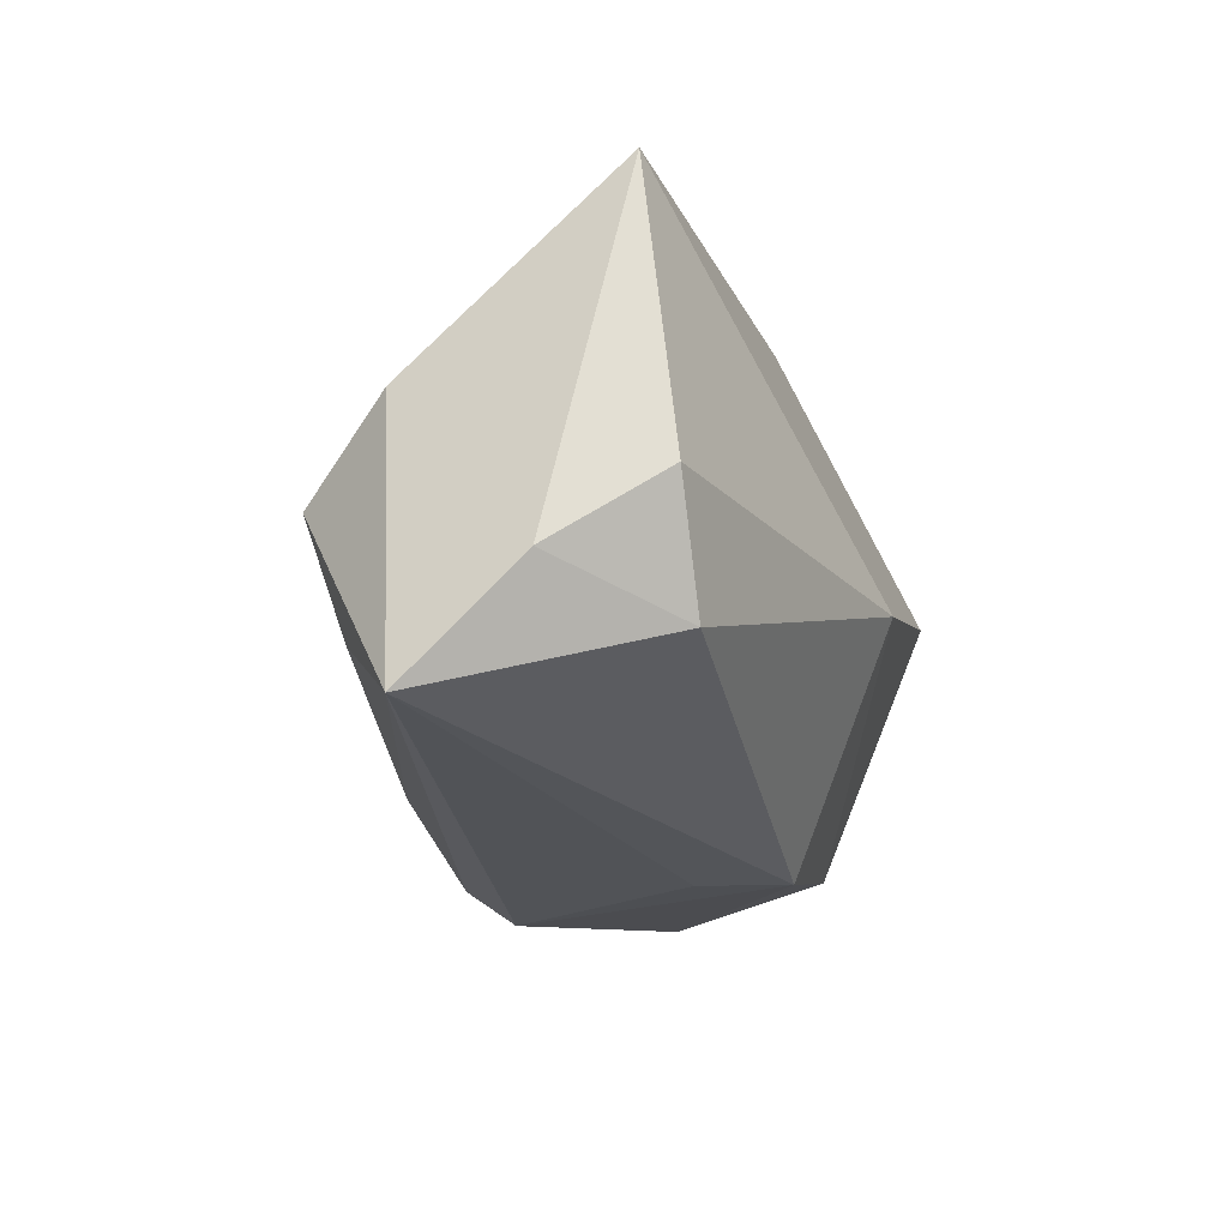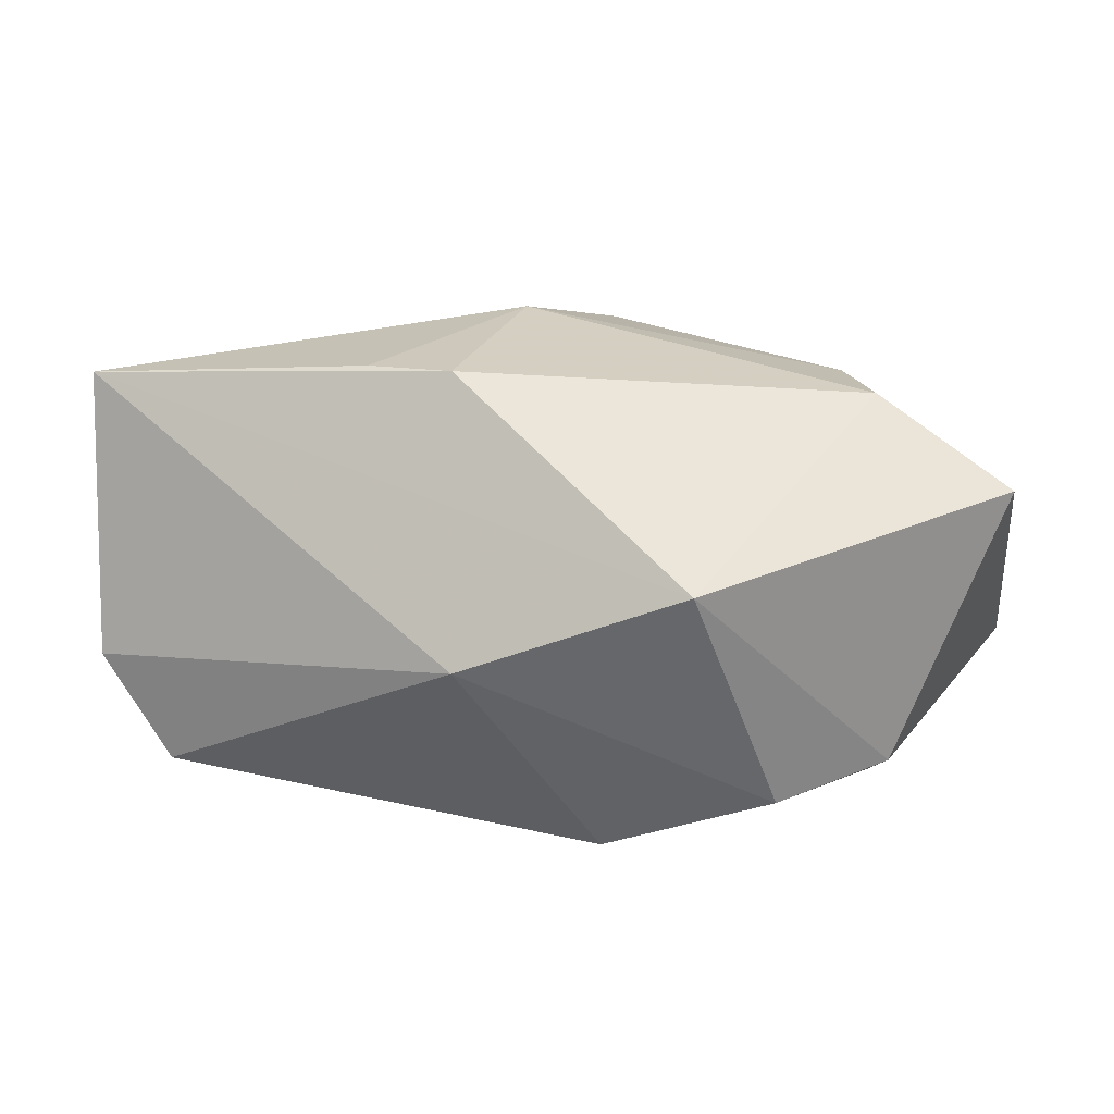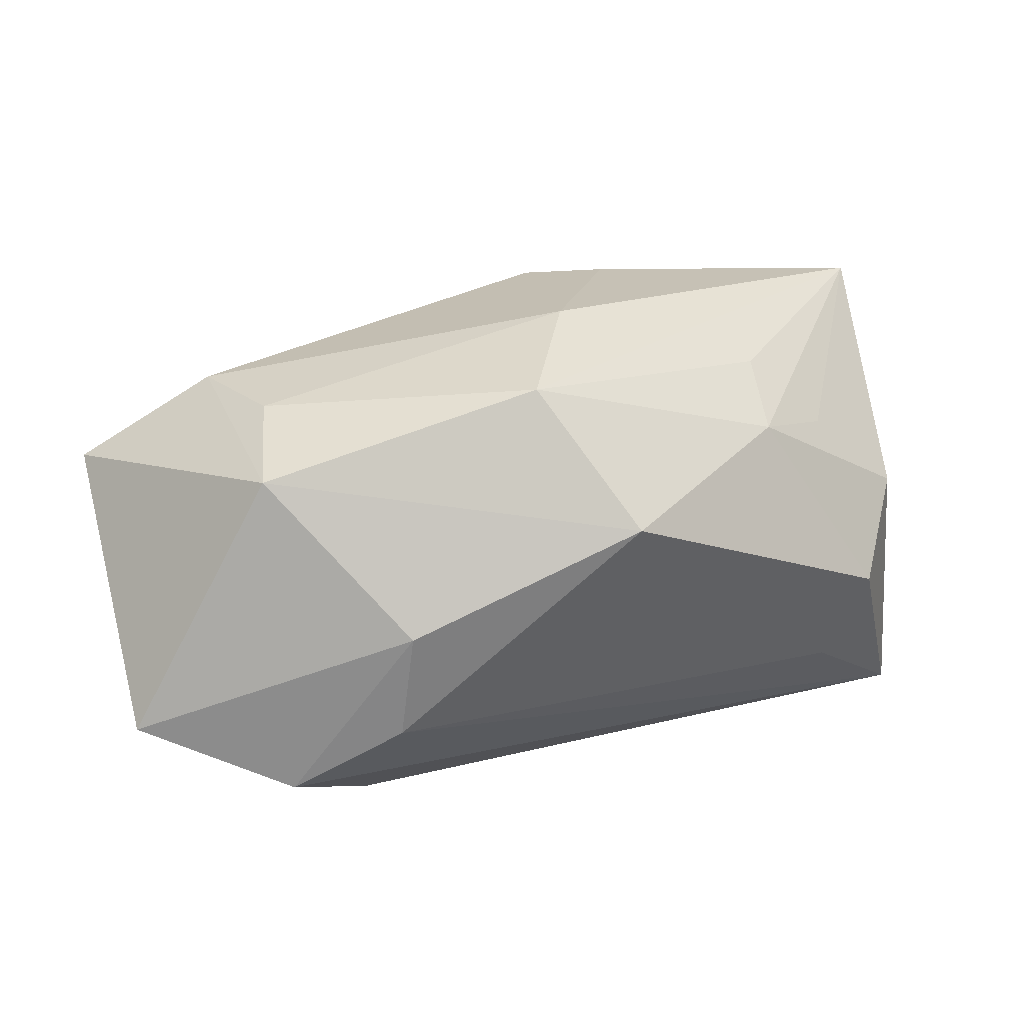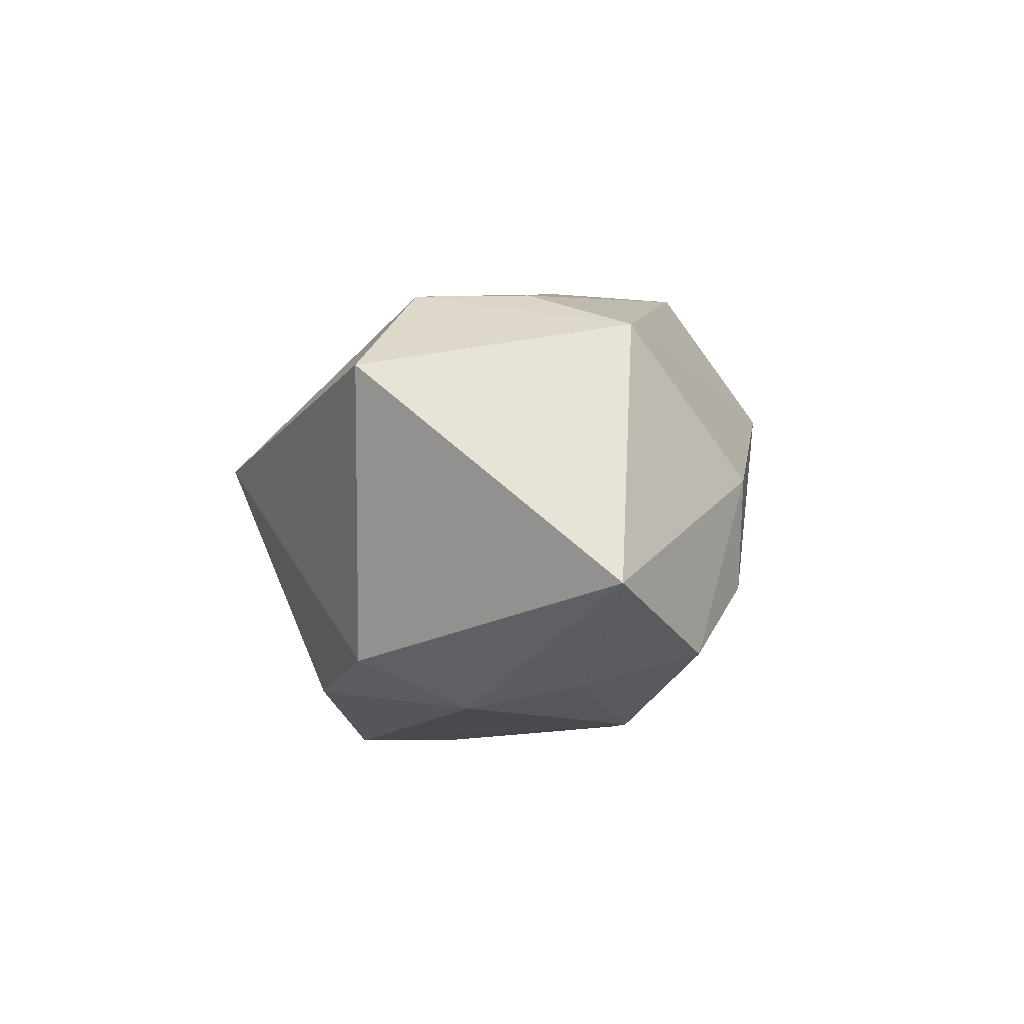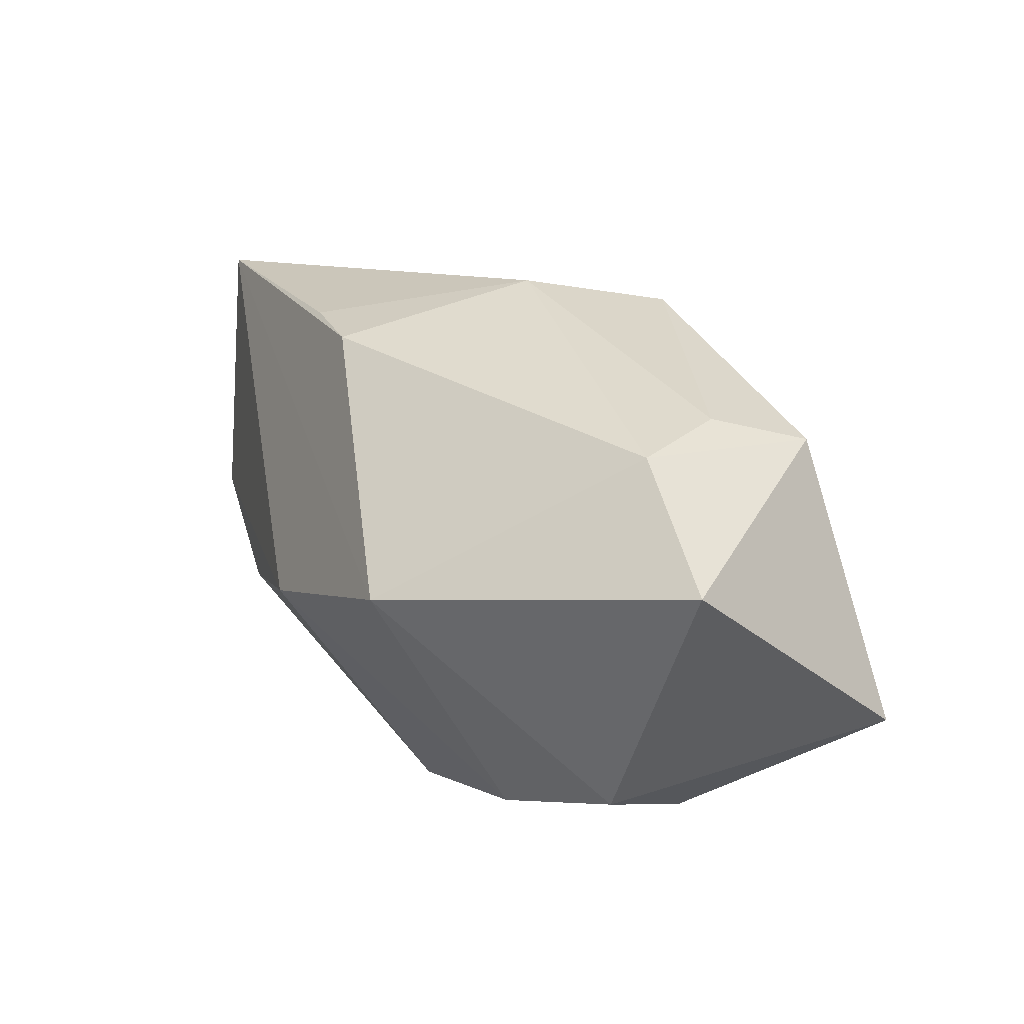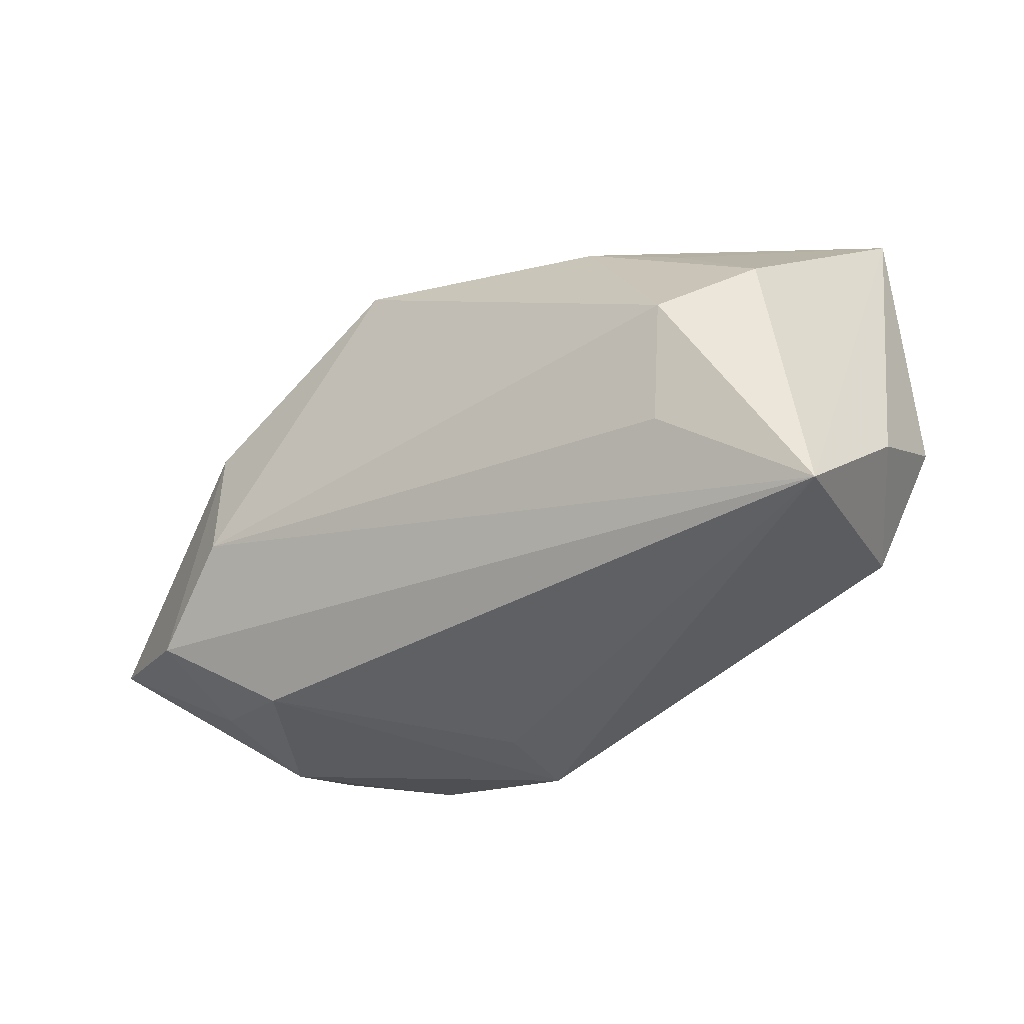
<metadata>
{"format":"obj","ext":"obj","renderer":"f3d","projection":"perspective","resolution":1024,"background":"white","views":[{"elev":-24.4,"azim":-76.5,"up":"+Z"},{"elev":13.4,"azim":11.3,"up":"+Z"},{"elev":27.2,"azim":163.5,"up":"+Z"},{"elev":-4.2,"azim":99.3,"up":"+Z"},{"elev":23.7,"azim":59.5,"up":"+Z"},{"elev":-39.6,"azim":-136.1,"up":"+Z"}]}
</metadata>
<code>
v 0.01701 0.02178 -0.006657
v 0.0263 0.01378 0.01449
v 0.007004 -0.01283 -0.02005
v 0.003057 0.0147 0.02035
v -0.002578 0.003405 0.02245
v 0.02145 -0.01296 -0.01536
v -0.03593 -0.01333 -0.005844
v 0.03844 0.01433 -0.007007
v -0.003148 -0.02253 -0.00313
v -0.03434 0.006969 0.003187
v -0.03011 -0.01328 -0.01476
v -0.03765 -0.004277 -0.01152
v -0.01984 0.01106 0.01231
v -0.0366 0.00536 -0.02005
v -0.01205 -0.01328 0.01944
v -0.02031 0.005127 0.01623
v 0.02792 -0.00373 0.01696
v -0.02953 0.0143 -0.003078
v -0.02659 0.006978 0.01022
v 0.02447 0.005048 0.01742
v 0.005482 -0.005359 -0.02005
v 0.02601 0.01908 -0.01224
v -0.03654 -0.01091 0.01786
v -0.004824 -0.01455 0.01939
v 0.0158 -0.02265 0.003922
v -0.003861 0.02224 0.009785
v 0.01596 0.02224 0.002507
v -0.02654 0.0118 -0.01196
v 0.02793 0.00068 -0.01661
v 0.03011 -0.007867 -0.0128
v 0.0276 0.009864 -0.01478
v 0.01835 0.01234 -0.01811
v 0.03924 -0.006027 0.009743
f 9 11 3
f 25 23 9
f 7 23 12
f 12 11 7
f 7 9 23
f 11 9 7
f 24 23 25
f 6 30 25
f 25 9 6
f 6 9 3
f 8 30 29
f 30 6 29
f 3 32 29
f 29 6 3
f 15 5 23
f 23 24 15
f 15 24 5
f 33 30 8
f 8 2 33
f 25 30 33
f 4 2 26
f 26 13 4
f 23 5 4
f 19 10 23
f 23 13 19
f 19 13 10
f 27 2 8
f 8 22 27
f 27 22 1
f 26 2 27
f 27 1 26
f 12 23 14
f 23 10 14
f 14 22 32
f 1 22 14
f 14 11 12
f 3 11 14
f 17 33 2
f 5 24 17
f 17 24 25
f 25 33 17
f 16 13 23
f 23 4 16
f 16 4 13
f 31 29 32
f 32 22 31
f 8 29 31
f 31 22 8
f 26 1 18
f 18 14 10
f 18 13 26
f 10 13 18
f 21 32 3
f 3 14 21
f 21 14 32
f 2 4 20
f 20 17 2
f 20 4 5
f 5 17 20
f 1 14 28
f 28 18 1
f 14 18 28

</code>
